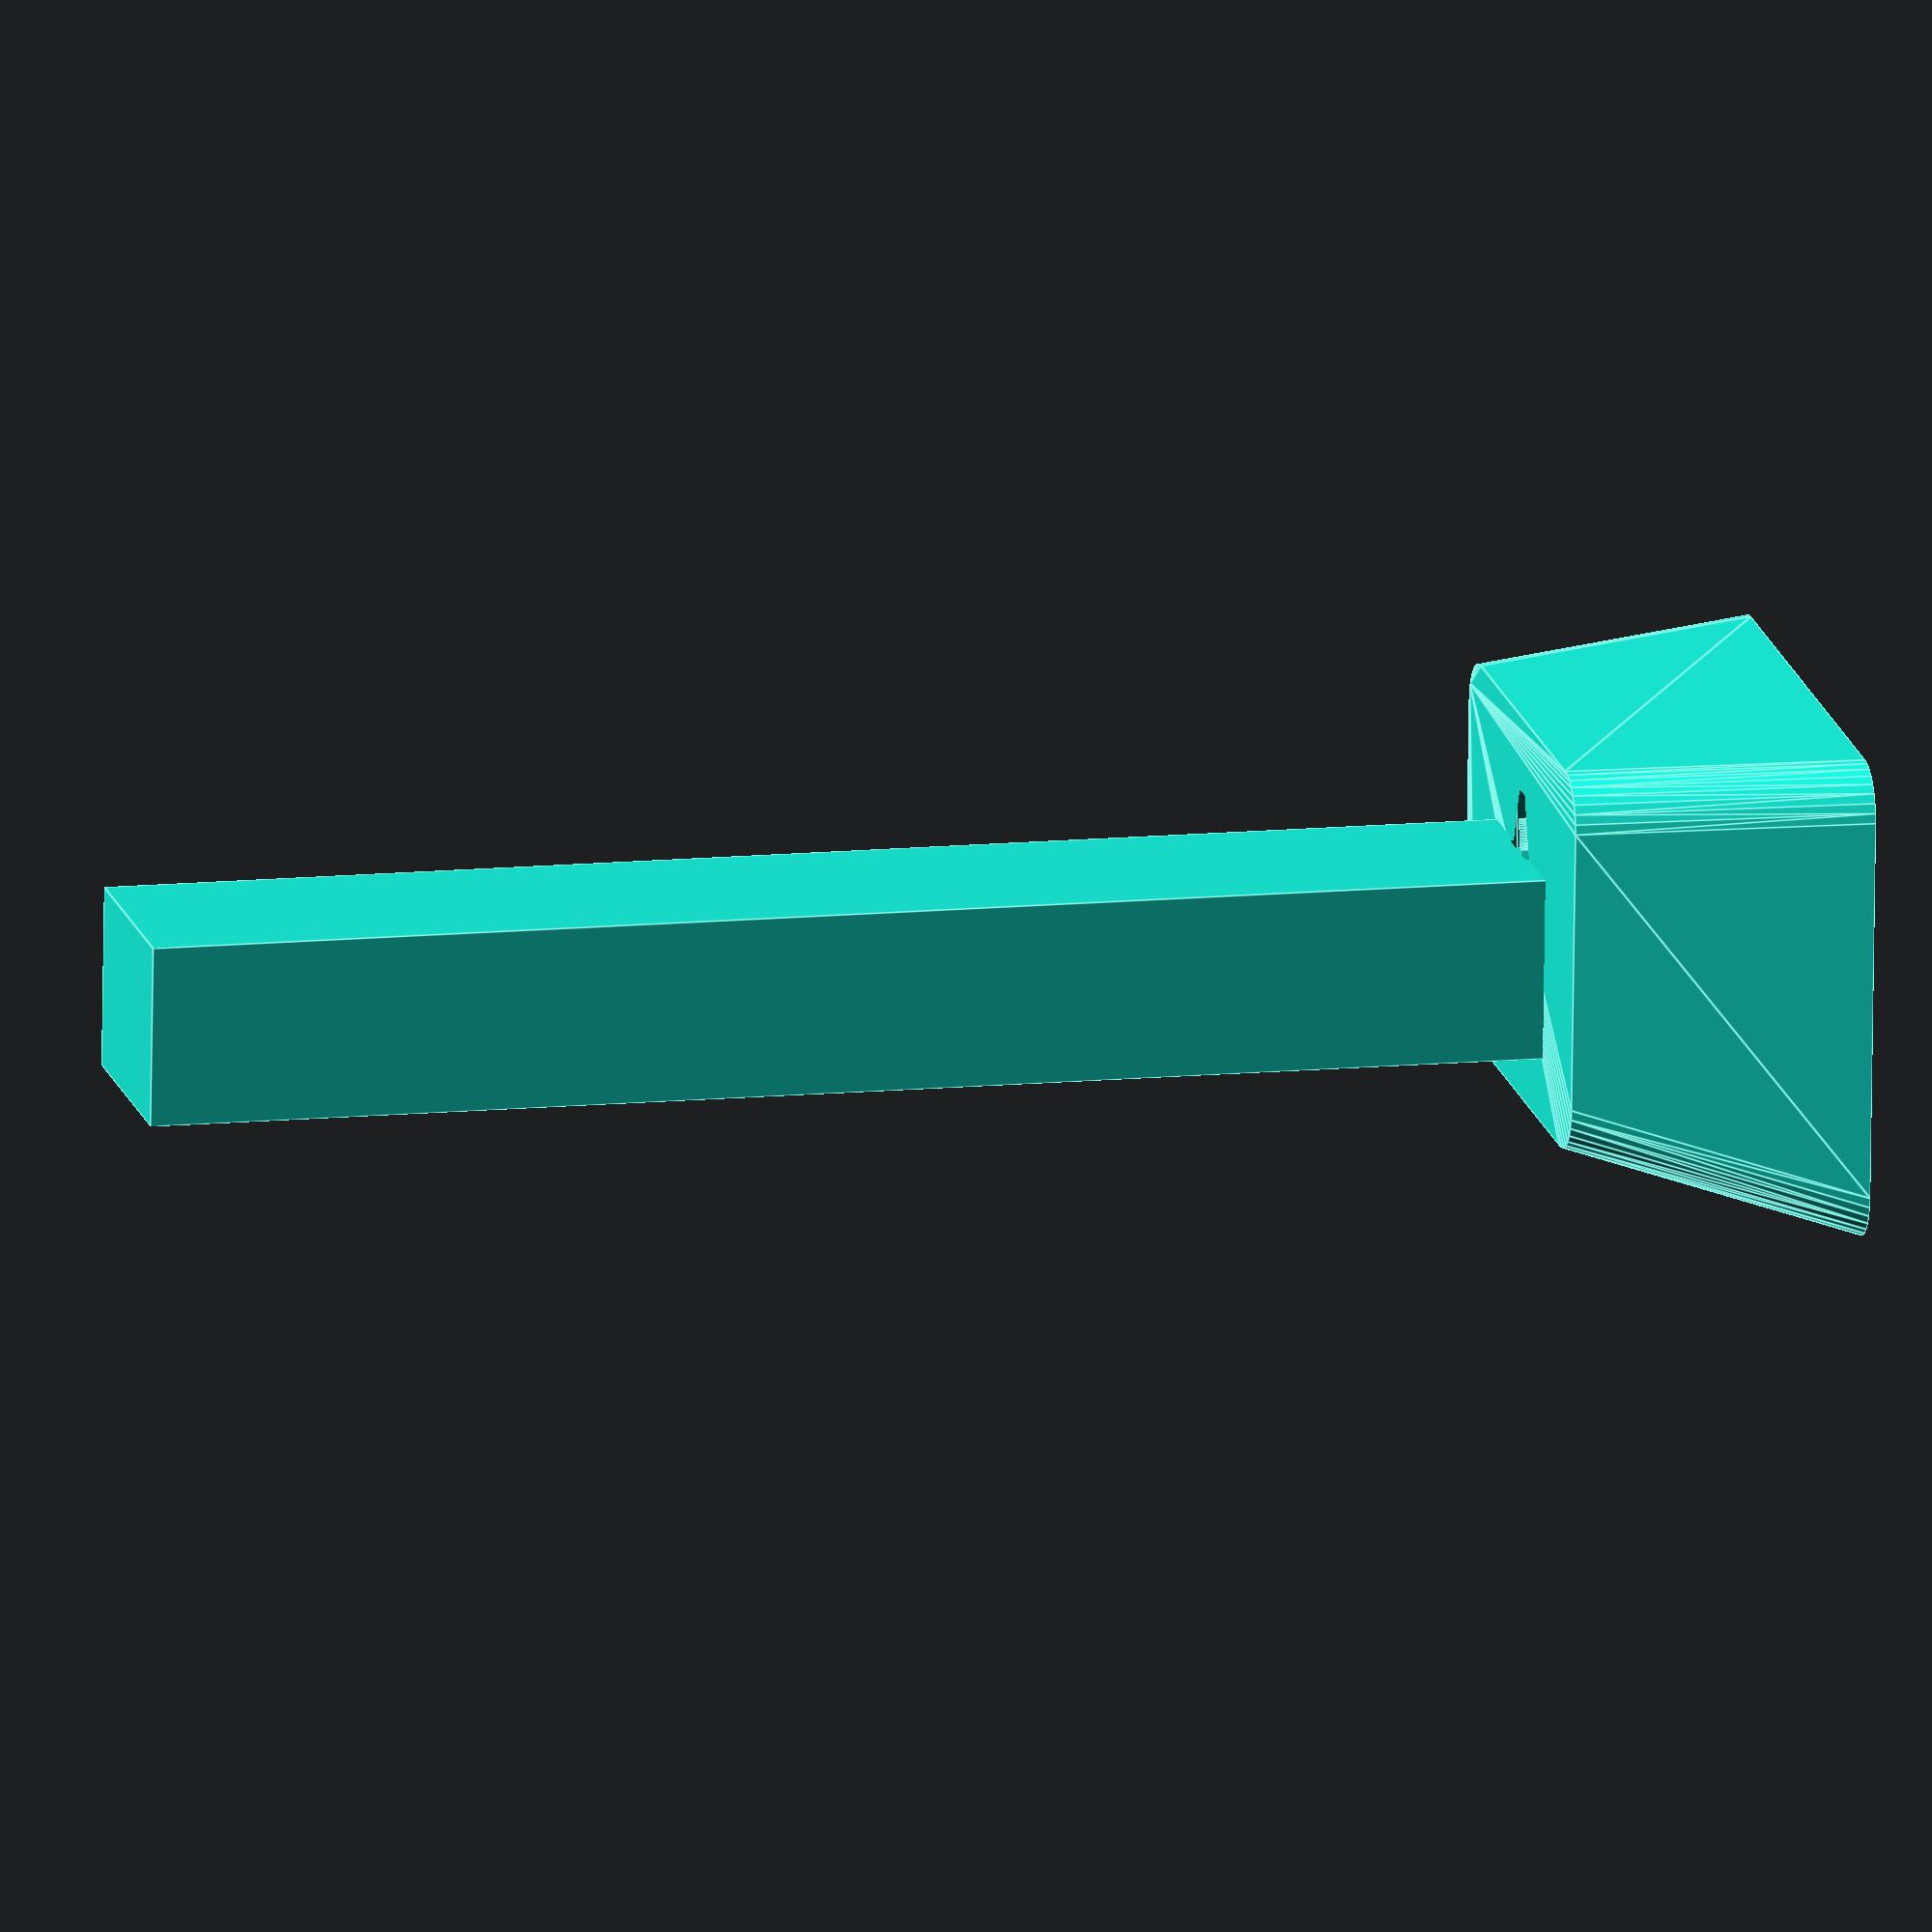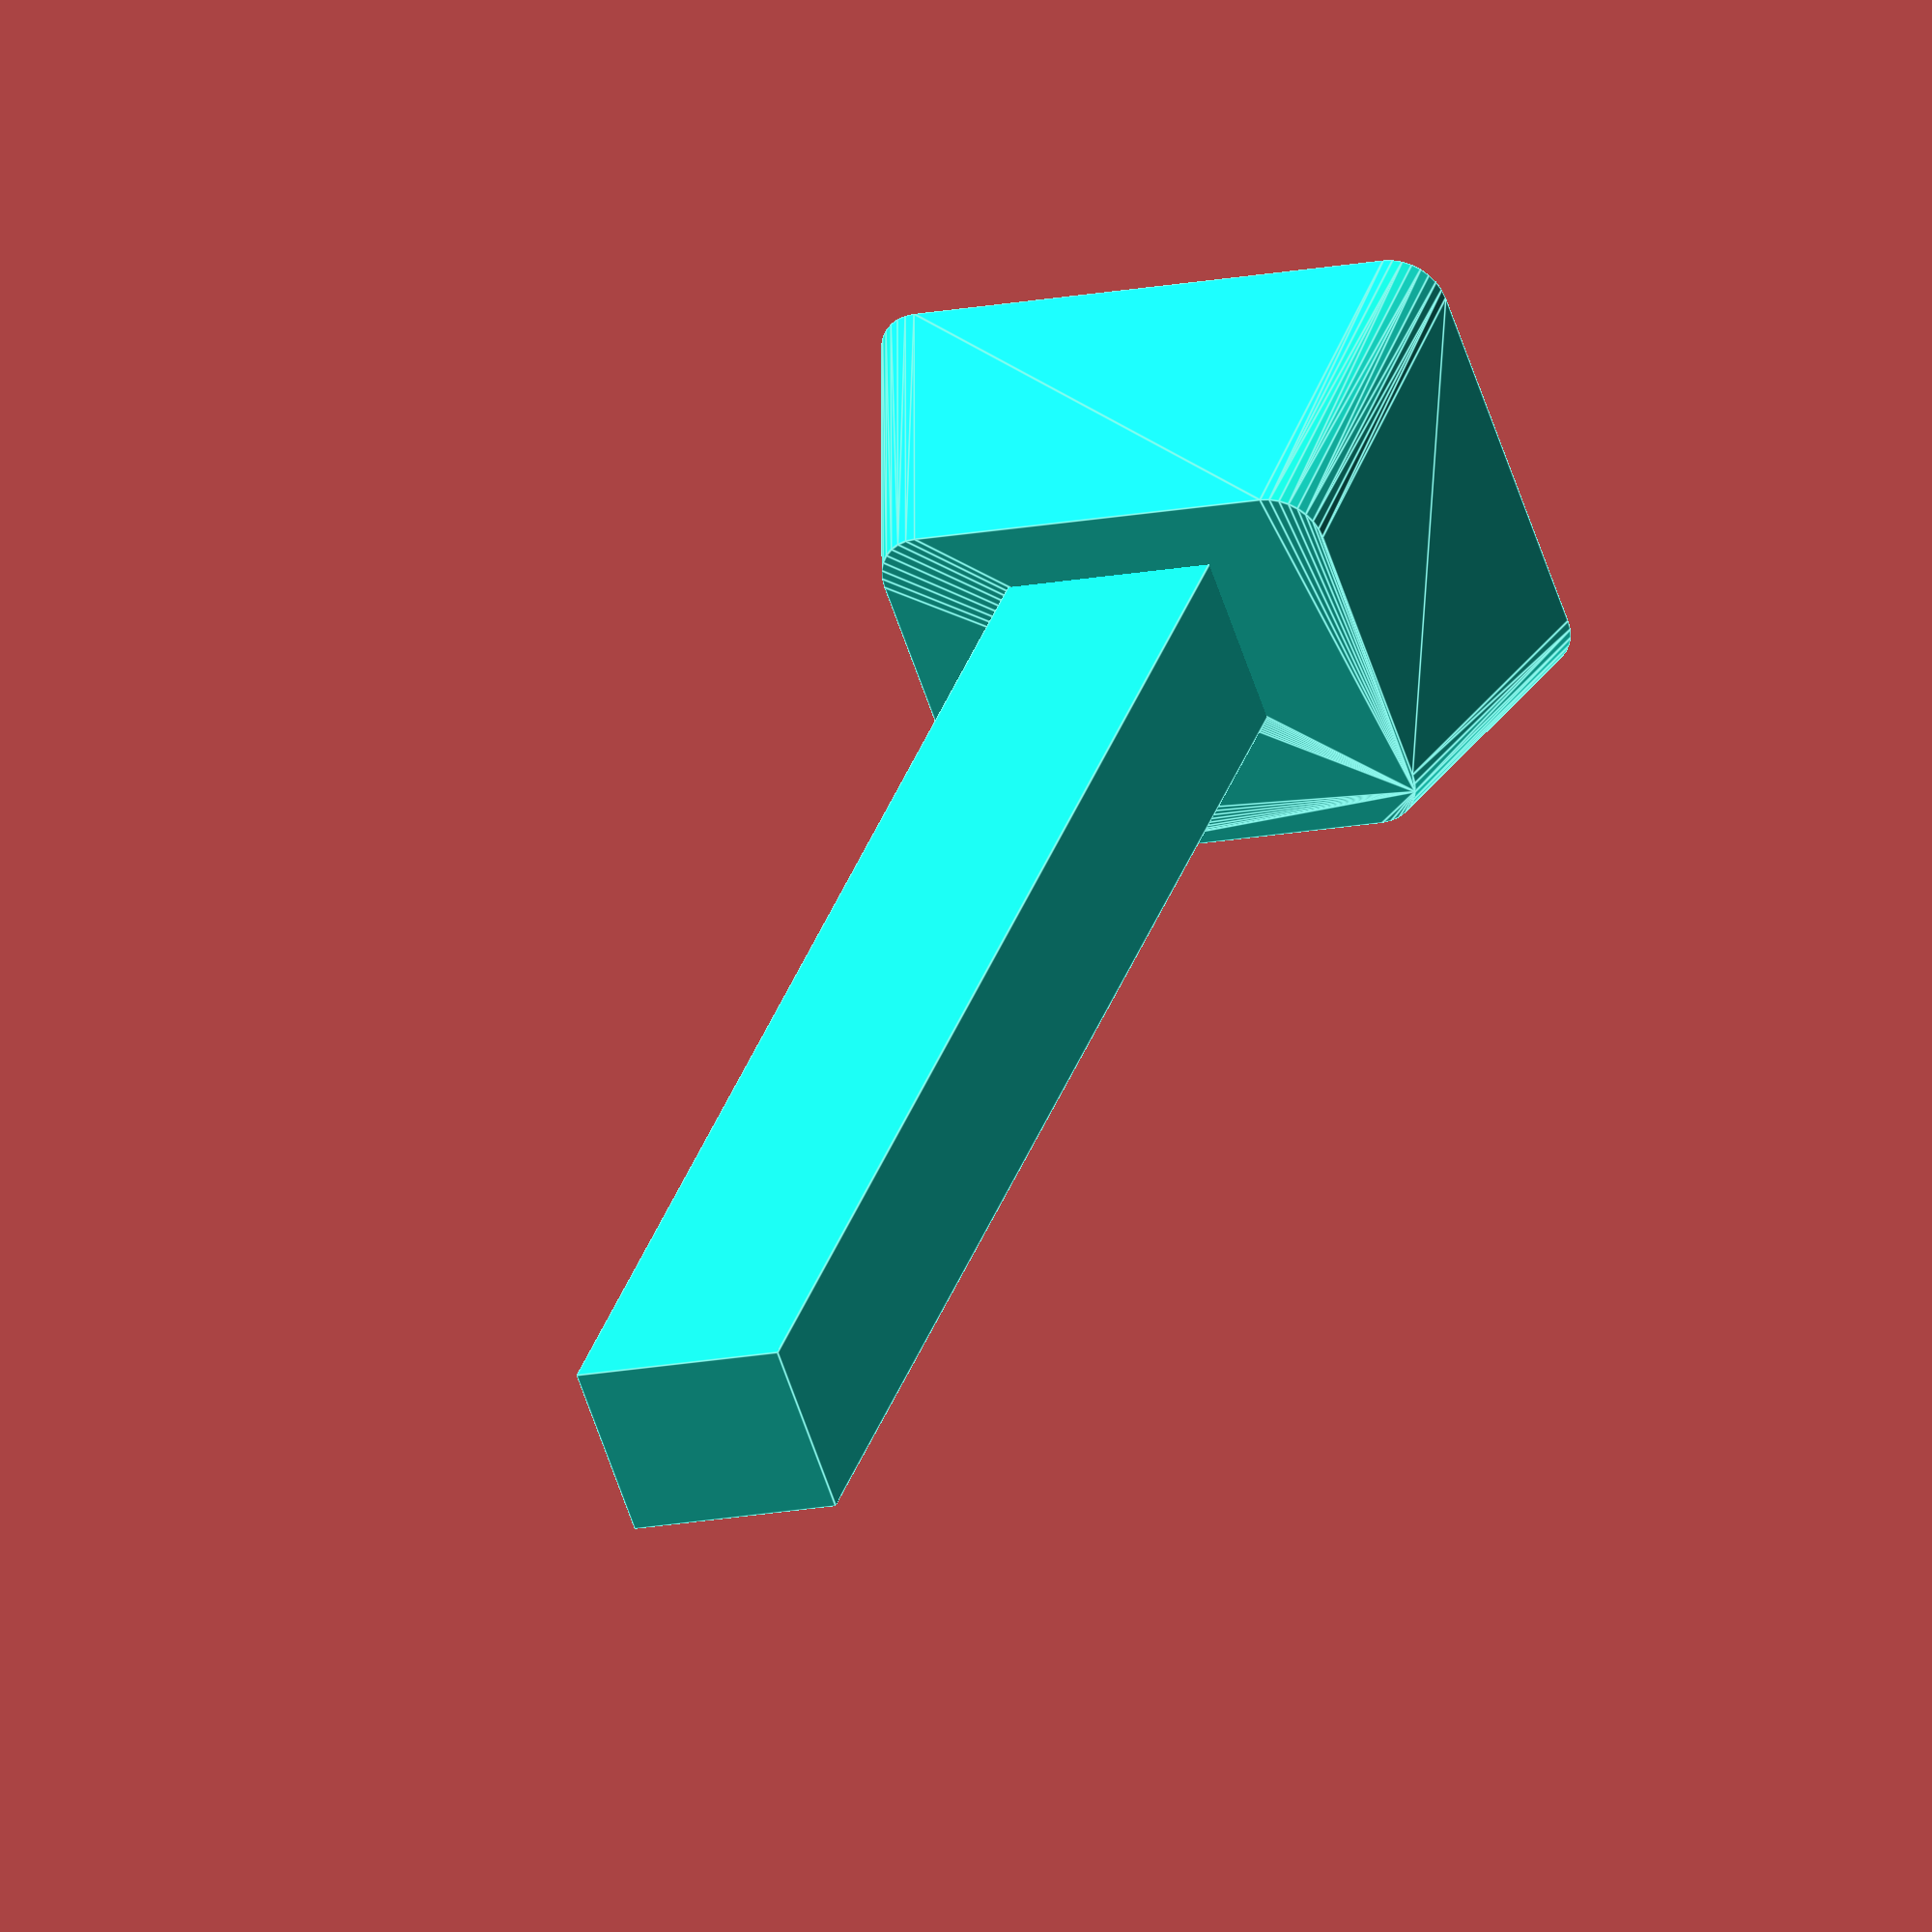
<openscad>
/* Borrowed from https://www.thingiverse.com/thing:468651 */

output_label = false;
output_keycap = true;

/* [Key] */

//length in units of key
key_length = 1;
//height in units of key. This seems to be it from eyeballing it.
key_height = 0.8;

//keycap type, [0:DCS Row 5, 1:DCS Row 1, 2:DCS Row 2, 3:DCS Row 3, 4:DCS Row 4, 5:DSA Row 3, 6:SA Row 1, 7:SA Row 2, 8:SA Row 3, 9:SA Row 4, 10:DCS Row 4 Spacebar, 11: g20 key (faked)]
key_profile_index = 0;

// keytop thickness, aka how many millimeters between the inside and outside of the top surface of the key
keytop_thickness = 2;

// wall thickness, aka the thickness of the sides of the keycap. note this is the total thickness, aka 3 = 1.5mm walls
wall_thickness = 3;

// text to show on the key
key_text = "A";

// how deep the key text marking should be
key_text_depth = .6;

// marking font size. 6 works well for characters, 3 works well for dense text
key_text_fontsize = 6;

/* [Brim] */
//enable brim for connector
has_brim = 0;
//brim radius. 11 ensconces normal keycap stem in normal keycap
brim_radius = 11;
//brim depth
brim_depth = .3;

/* [Stabilizers] */
//whether stabilizer connectors are enabled
stabilizers = 0;
//stabilizer distance in mm
stabilizer_distance = 50;

/* [Dish] */
// invert dishing. mostly for spacebar
inverted_dish = 0;

/* [Stem] */
// cherry MX or Alps stem, or totally broken circular cherry stem [0..2]
stem_profile = 0;
// how inset the stem is from the bottom of the key. experimental. requires support
stem_inset = 0;
// stem offset in units NOT MM. for stepped caps lock
stem_offset = 0;

/* [Hidden] */
//change to round things better
$fn = 32;
//beginning to use unit instead of baked in 19.05
unit = 19.05;

//minkowski radius. radius of sphere used in minkowski sum for minkowski_key function. 1.75 default for faux G20
minkowski_radius = 1.75;

//profile specific stuff

/*
 Here we have, for lack of a better implementation, an array
 that defines the more intimate aspects of a key.
 order is thus:
 1. Bottom Key Width: width of the immediate bottom of the key
 2. Bottom Key Height: height of the immediate bottom of the key
 3. Top Key Width Difference: mm to subtract from bottom key width to create top key width
 4. Top Key Height Difference: mm to subtract from bottom key height to create top key height
 5. total Depth: how tall the total in the switch is before dishing
 6. Top Tilt: X rotation of the top. Top and dish obj are rotated
 7. Top Skew: Y skew of the top of the key relative to the bottom. DCS has some, DSA has none (its centered)
 8. Dish Type: type of dishing. check out dish function for the options
 9. Dish Depth: how many mm to cut into the key with
 10. Dish Radius: radius of dish obj, the Sphere or Cylinder that cuts into the keycap
*/

key_profiles = [

	//DCS Profile
	[ // Normal Key
		18.16,  // Bottom Key Width
		18.16,  // Bottom Key Height
		4,   // Top Key Width Difference
		3,   // Top Key Height Difference
		8.5, // total Depth
		0,  // Top Tilt
		1,// Top Skew
	],
];

// derived variables
//key profile selected
key_profile = key_profiles[key_profile_index];

// names, so I don't go crazy
bottom_key_width = key_profile[0];
bottom_key_height = key_profile[1];
width_difference = key_profile[2];
height_difference = key_profile[3];
total_depth = key_profile[4];
top_tilt = key_profile[5] / key_height;
top_skew = key_profile[6];

// actual mm key width and height
total_key_width = bottom_key_width + (unit * (key_length - 1));
total_key_height = bottom_key_height + (unit * (key_height - 1));

// actual mm key width and height at the top
top_total_key_width = bottom_key_width + (unit * (key_length - 1)) - width_difference;
top_total_key_height = bottom_key_height + (unit * (key_height - 1)) - height_difference;

//centered
module roundedRect(size, radius) {
	x = size[0];
	y = size[1];
	z = size[2];

	translate([-x/2,-y/2,0])
	linear_extrude(height=z)
	hull() {
		translate([radius, radius, 0])
		circle(r=radius);

		translate([x - radius, radius, 0])
		circle(r=radius);

		translate([x - radius, y - radius, 0])
		circle(r=radius);

		translate([radius, y - radius, 0])
		circle(r=radius);
	}
}

// stem related stuff

// bottom we can use to anchor the stem, just a big ol cube with the inside of
// the keycap hollowed out
module inside(){
	difference(){
		translate([0,0,50]) cube([100000,100000,100000],center=true);
		// NOTE: you're saying hey, if this is the inside why aren't we doing
		// wall_thickness, keytop_thickness? well first off congratulations for
		// figuring that out cuz it's a rat's nest in here. second off
		// due to how the minkowski_key function works that isn't working out right
		// now. it's a simple change if is_minkowski is implemented though
		shape(0, 0);
	}
}

module cherry_stem(){
	// cross length
	cross_length = 4.4;
  //extra vertical cross length - the extra length of the up/down bar of the cross
  extra_vertical_cross_length = 1.1;
	//dimensions of connector
	// outer cross extra length in x
	extra_outer_cross_width = 2.10;
	// outer cross extra length in y
	extra_outer_cross_height = 1.0;
	// dimensions of cross
	// horizontal cross bar width
	horizontal_cross_width = 1.4;
	// vertical cross bar width
	vertical_cross_width = 1.3;
	// cross depth, stem height is 3.4mm
	cross_depth = 4;

	difference(){
		union(){
            if (stem_profile != 2){
                translate([
                    -(cross_length+extra_outer_cross_width)/2,
                    -(cross_length+extra_outer_cross_height)/2,
                    stem_inset
                ])
    			cube([ // the base of the stem, the part the cruciform digs into
					cross_length+extra_outer_cross_width,
					cross_length+extra_outer_cross_height,
					50
    			]);
            } else {
                cylinder(
                    d = cross_length+extra_outer_cross_height,
                    h = 50
                );
            }
			if (has_brim == 1){ cylinder(r=brim_radius,h=brim_depth); }
		}
		//the cross part of the steam
		translate([0,0,(cross_depth)/2 + stem_inset]){
	        cube([vertical_cross_width,cross_length+extra_vertical_cross_length,cross_depth], center=true );
	        cube([cross_length,horizontal_cross_width,cross_depth], center=true );
	    }
	}
}

module alps_stem(){
	cross_depth = 40;
	width = 4.45;
	height = 2.25;

	base_width = 12;
	base_height = 15;

	translate([0,0,cross_depth/2 + stem_inset]){
		cube([width,height,cross_depth], center = true);
	}
}

//whole connector, alps or cherry, trimmed to fit
module connector(has_brim){
	difference(){
		//TODO can I really not do an array index here?
		translate([-unit * stem_offset, 0, 0])
		union(){
			if(stem_profile == 0 || stem_profile == 2) cherry_stem();
			if(stem_profile == 1) alps_stem();
		}
		inside();
	}
}

//stabilizer connectors
module stabilizer_connectors(has_brim){
	translate([stabilizer_distance,0,0]) connector(has_brim);
	translate([-stabilizer_distance,0,0]) connector(has_brim);
}



//shape related stuff

//general shape of key. used for inside and outside
module shape(thickness_difference, depth_difference){
    shape_hull(thickness_difference, depth_difference, 1);
}

// conicalish clipping shape to trim things off the outside of the keycap
// literally just a key with height of 2 to make sure nothing goes awry with dishing etc
module outside(thickness_difference){
	difference(){
		cube([100000,100000,100000],center = true);
		shape_hull(thickness_difference, 0, 2);
	}
}

// super basic hull shape without dish
// modifier multiplies the height and top differences of the shape,
// which is only used for dishing to cut the dish off correctly
// height_difference used for keytop thickness
module shape_hull(thickness_difference, depth_difference, modifier){
	hull(){
		// bottom_key_width + (key_length -1) * unit is the correct length of the
		// key. only 1u of the key should be bottom_key_width long; all others
		// should be 1u
		roundedRect([total_key_width - thickness_difference, total_key_height - thickness_difference, .001],1.5);

		//height_difference outside of modifier because that doesnt make sense
		translate([0,top_skew,total_depth * modifier - depth_difference])
		rotate([-top_tilt,0,0])
		roundedRect([total_key_width - thickness_difference - width_difference * modifier, total_key_height - thickness_difference - height_difference * modifier, .001],1.5);
	}
}


//actual full key with space carved out and keystem/stabilizer connectors
module key(){
	union(){
		difference(){
			shape(0, 0);
			shape(wall_thickness, keytop_thickness);
		}
	}

	connector(has_brim);

	if (stabilizers == 1){
		stabilizer_connectors(has_brim);
	}
}

module label_part() {
    translate([0, key_height / 2 + top_skew, total_depth - key_text_depth]) linear_extrude(height = key_text_depth + 0.1) {
        text(text = key_text, font = "IBM Plex Mono", size = key_text_fontsize, halign = "center", valign = "center");
    }
}

// ACTUAL OUTPUT
if (output_keycap) {
    color([25 / 256, 240 / 256, 219 / 256]) difference() {
        key();

        label_part();
        // preview cube, for seeing inside the keycap
        //cube([100,100,100]);
    }
}

if (output_label) {
    color([0, 0, 0]) label_part();
}

// NOT 3D, NOT CENTERED
// corollary is roundedRect
module fakeISOEnter(thickness_difference){
    z = 0.001;
    radius = 2;
		/*TODO I figured it out. 18.16 is the actual keycap width / height,
		whereas 19.01 is the unit. ISO enter obeys that just like everything else,
		which means that it's height is 18.16 * 2 + (19.01 - 18.16) or, two
		keycap heights plus the space between them, also known as 18.16 +
		(19.01 * (key_height - 1)). this is followed by the width too. should fix
		to make this finally work*/
    unit = 18.16; // TODO probably not

		// t is all modifications to the polygon array
		t = radius + thickness_difference/2;

    pointArray = [
        [0 + t,0 + t],
        [unit*1.25 - t, 0 + t],
        [unit*1.25  - t, unit*2  - t],
        [unit*-.25 + t, unit*2  - t],
        [unit*-.25 + t, unit*1  + t],
        [0 + t, unit*1  + t]
    ];

    minkowski(){
        circle(r=radius, $fn=24);
        polygon(points=pointArray);
    }
}

</openscad>
<views>
elev=167.5 azim=183.8 roll=102.7 proj=o view=edges
elev=324.6 azim=160.8 roll=17.6 proj=o view=edges
</views>
